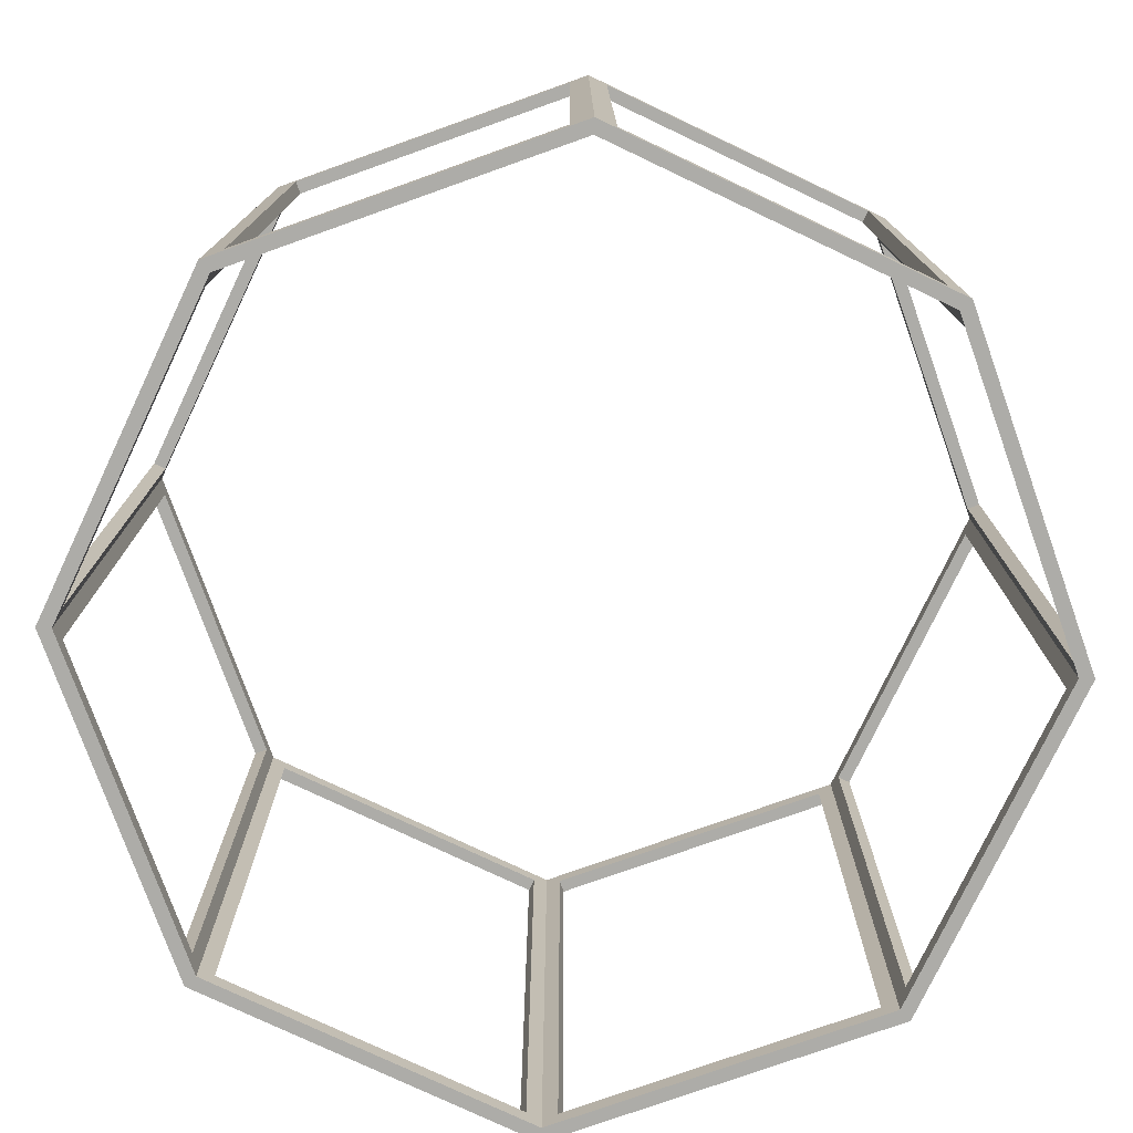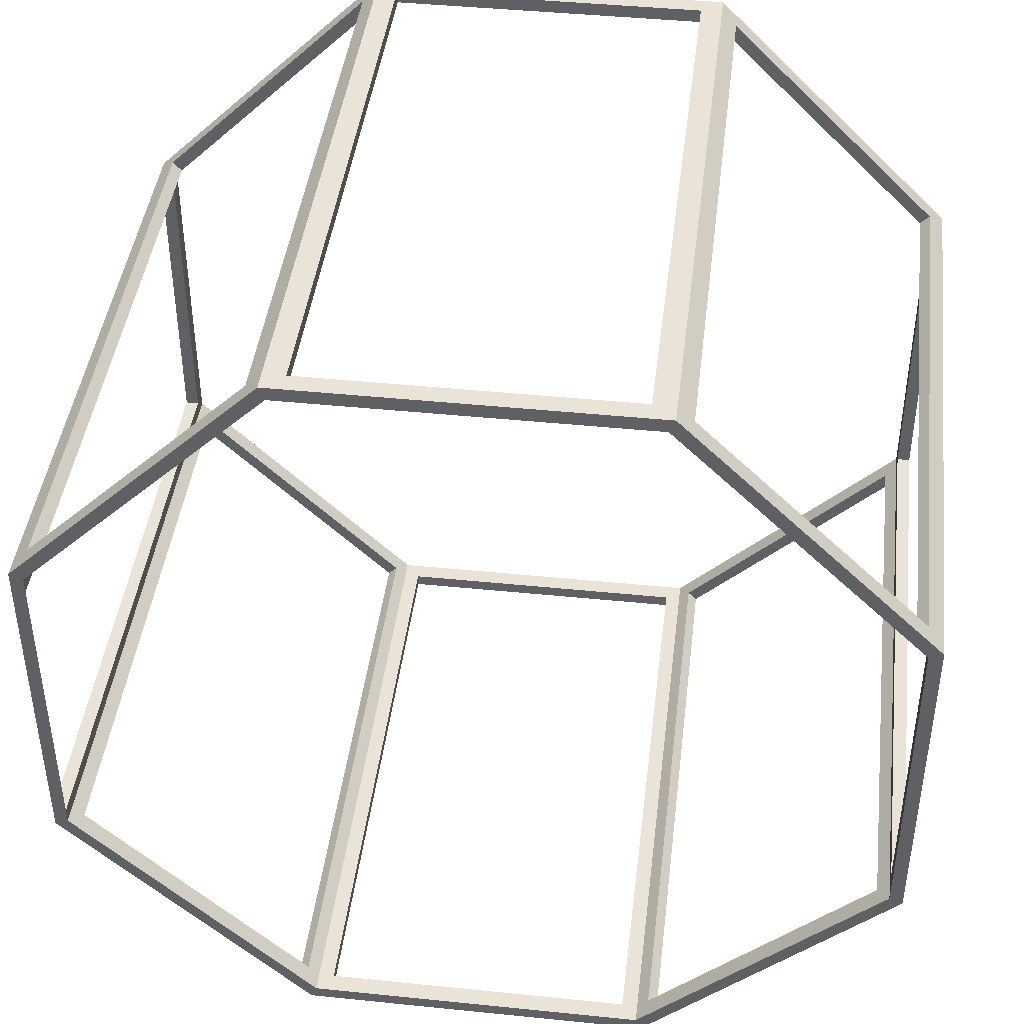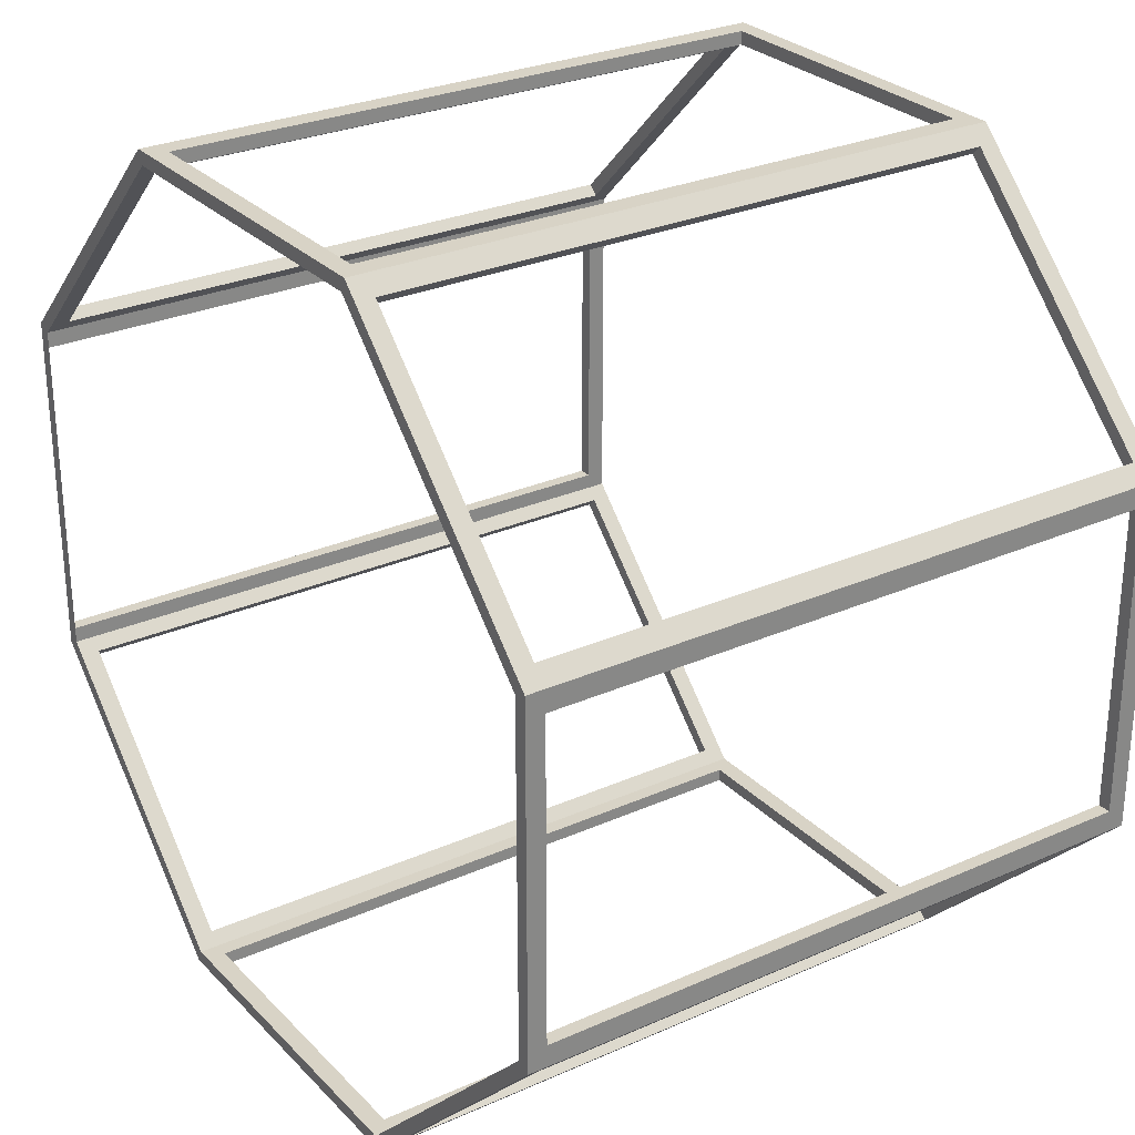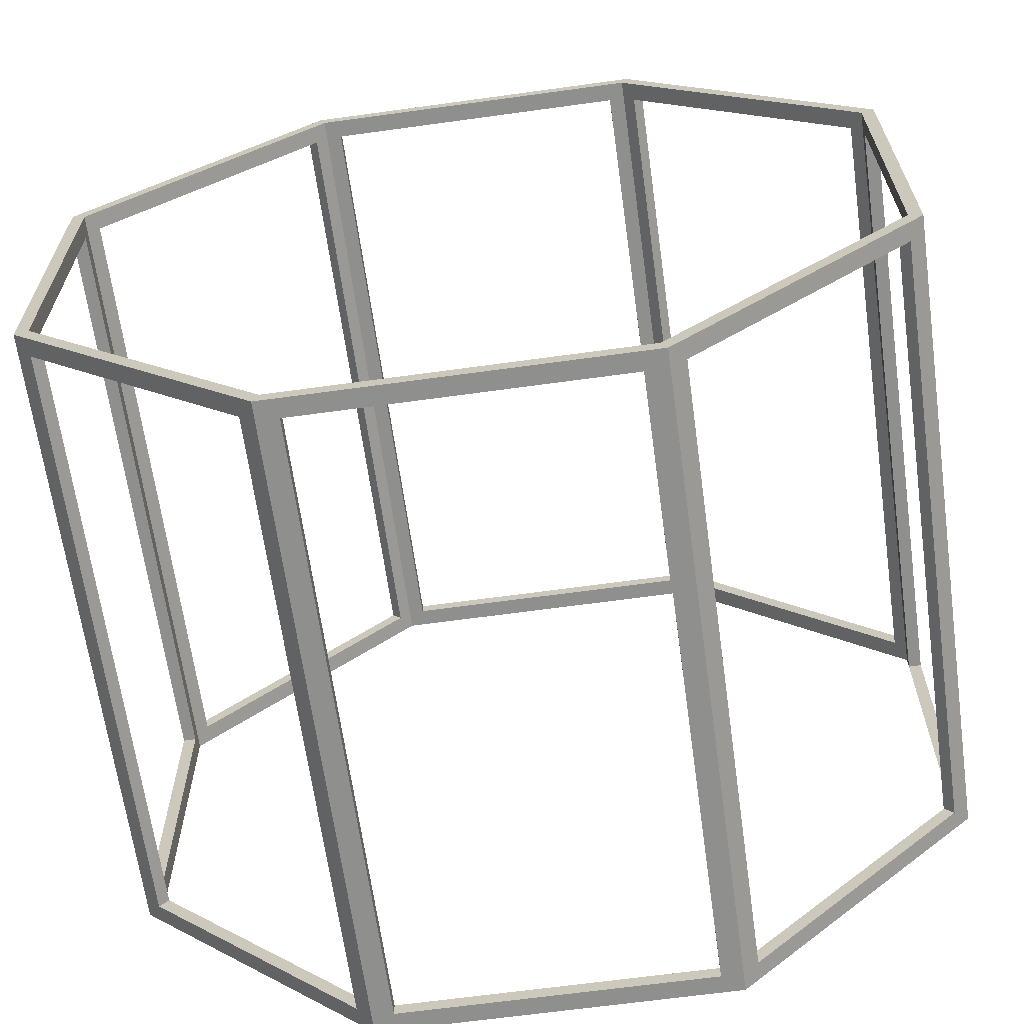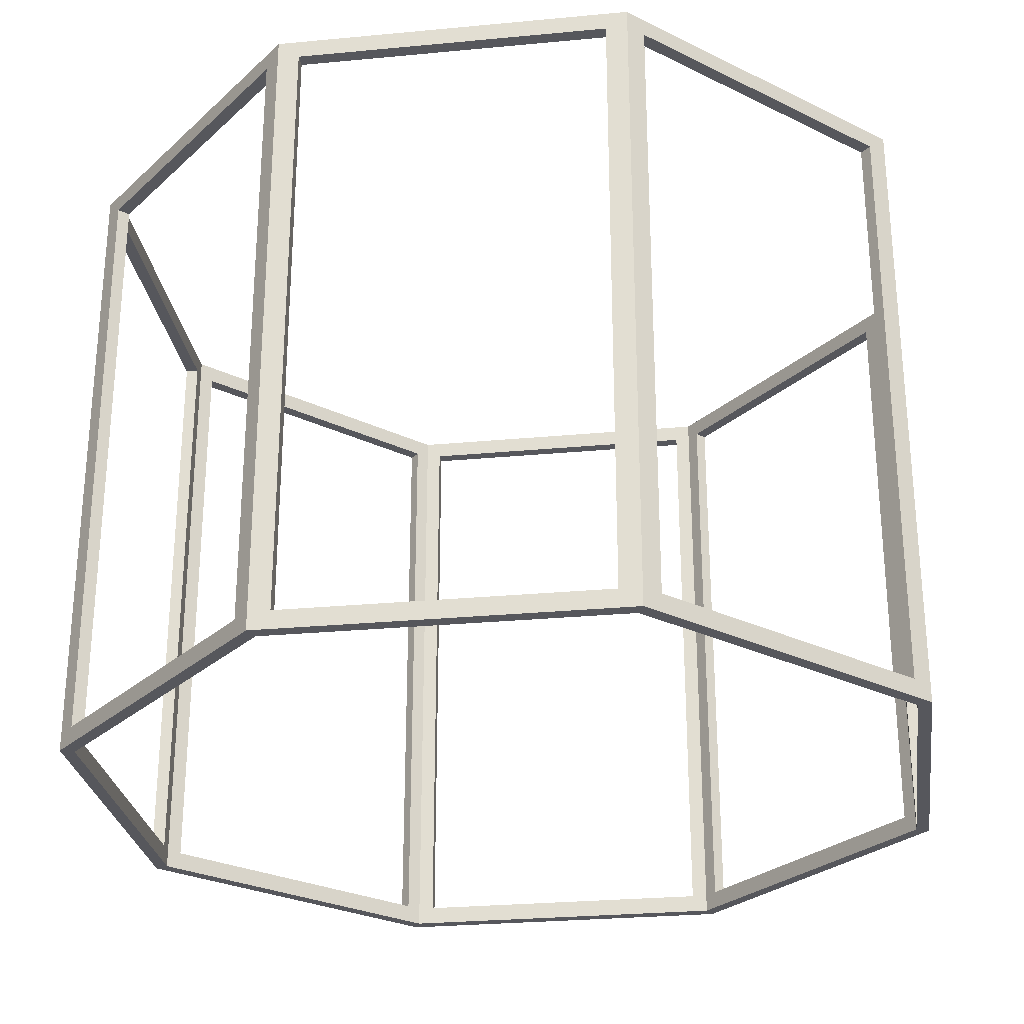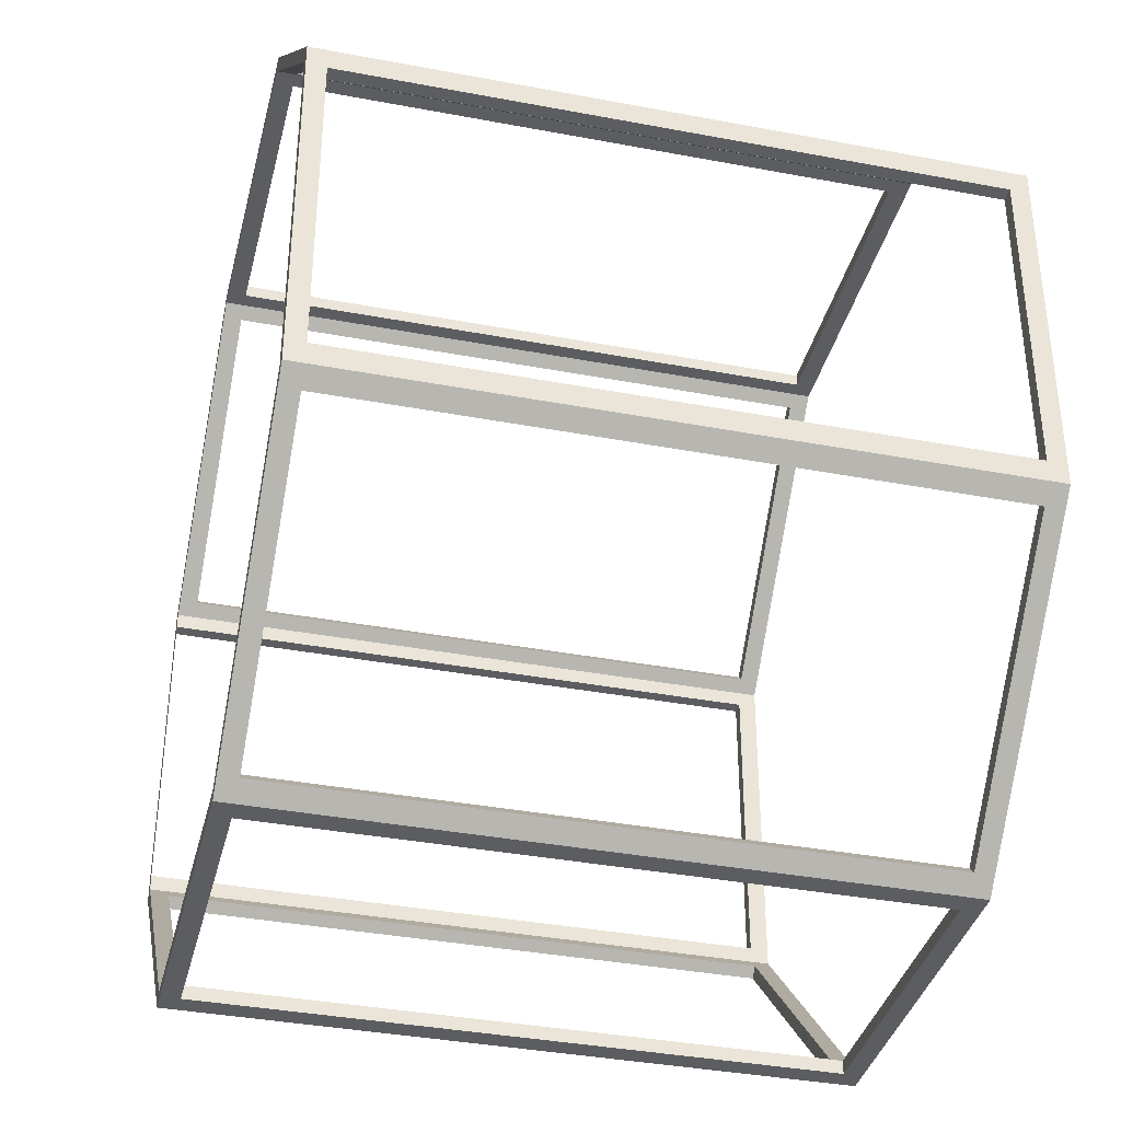
<metadata>
{"format":"obj","ext":"obj","renderer":"f3d","projection":"perspective","resolution":1024,"background":"white","views":[{"elev":-76.6,"azim":-160.4,"up":"+Y"},{"elev":43.1,"azim":6.9,"up":"+Z"},{"elev":28.0,"azim":56.0,"up":"+Z"},{"elev":-65.3,"azim":-172.1,"up":"+Z"},{"elev":-27.6,"azim":-171.8,"up":"+Y"},{"elev":-37.1,"azim":76.3,"up":"+Z"}]}
</metadata>
<code>
o LighthouseTopFrame
v 0.7668 66.72 -1.851
v 0.7668 69.55 -1.851
v -0.7668 66.72 1.851
v -0.7668 69.55 1.851
v -1.851 66.72 0.7668
v -1.851 69.55 0.7668
v -1.851 66.72 -0.7668
v -1.851 69.55 -0.7668
v -0.7668 66.72 -1.851
v -0.7668 69.55 -1.851
v -0.8326 66.8 1.786
v -0.8326 69.47 1.786
v -1.786 69.47 0.8326
v -1.786 66.8 0.8326
v -1.851 66.72 0.6739
v -1.851 69.47 0.6739
v -1.851 69.47 -0.6739
v -1.851 66.72 -0.6739
v -1.786 66.8 -0.8326
v -1.786 69.47 -0.8326
v -0.8326 69.47 -1.786
v -0.8326 66.8 -1.786
v -0.6739 66.8 -1.851
v -0.6739 69.47 -1.851
v 0.6739 69.47 -1.851
v 0.6739 66.8 -1.851
v 0.7668 66.72 1.851
v 0.7668 69.55 1.851
v 1.851 66.72 0.7668
v 1.851 69.55 0.7668
v 1.851 66.72 -0.7668
v 1.851 69.55 -0.7668
v -0.6739 66.8 1.851
v -0.6739 69.47 1.851
v 0.6739 69.47 1.851
v 0.6739 66.8 1.851
v 0.8326 66.8 1.786
v 0.8326 69.47 1.786
v 1.786 69.47 0.8326
v 1.786 66.8 0.8326
v 1.851 66.8 0.6739
v 1.851 69.47 0.6739
v 1.851 69.47 -0.6739
v 1.851 66.8 -0.6739
v 1.786 66.8 -0.8326
v 1.786 69.47 -0.8326
v 0.8326 69.47 -1.786
v 0.8326 66.8 -1.786
v 0.7427 66.72 -1.793
v 0.7427 69.55 -1.793
v -0.7427 66.72 1.793
v -0.7427 69.55 1.793
v -1.793 66.72 0.7427
v -1.793 69.55 0.7427
v -1.793 66.72 -0.7427
v -1.793 69.55 -0.7427
v -0.7427 66.72 -1.793
v -0.7427 69.55 -1.793
v -0.7914 66.8 1.744
v -0.7914 69.47 1.744
v -1.744 69.47 0.7914
v -1.744 66.8 0.7914
v -1.793 66.72 0.6739
v -1.793 69.47 0.6739
v -1.793 69.47 -0.6739
v -1.793 66.72 -0.6739
v -1.744 66.8 -0.7914
v -1.744 69.47 -0.7914
v -0.7914 69.47 -1.744
v -0.7914 66.8 -1.744
v -0.6739 66.8 -1.793
v -0.6739 69.47 -1.793
v 0.6739 69.47 -1.793
v 0.6739 66.8 -1.793
v 0.7427 66.72 1.793
v 0.7427 69.55 1.793
v 1.793 66.72 0.7427
v 1.793 69.55 0.7427
v 1.793 66.72 -0.7427
v 1.793 69.55 -0.7427
v -0.6739 66.8 1.793
v -0.6739 69.47 1.793
v 0.6739 69.47 1.793
v 0.6739 66.8 1.793
v 0.7914 66.8 1.744
v 0.7914 69.47 1.744
v 1.744 69.47 0.7914
v 1.744 66.8 0.7914
v 1.793 66.8 0.6739
v 1.793 69.47 0.6739
v 1.793 69.47 -0.6739
v 1.793 66.8 -0.6739
v 1.744 66.8 -0.7914
v 1.744 69.47 -0.7914
v 0.7914 69.47 -1.744
v 0.7914 66.8 -1.744
f 3 12 11
f 6 12 4
f 6 14 13
f 3 14 5
f 5 16 15
f 8 16 6
f 7 17 8
f 8 19 7
f 10 20 8
f 10 22 21
f 7 22 9
f 10 23 9
f 2 24 10
f 1 25 2
f 9 26 1
f 33 4 3
f 34 28 4
f 35 27 28
f 36 3 27
f 37 28 27
f 38 30 28
f 39 29 30
f 29 37 27
f 41 30 29
f 30 43 32
f 43 31 32
f 31 41 29
f 45 32 31
f 46 2 32
f 47 1 2
f 1 45 31
f 59 52 51
f 60 54 52
f 54 62 53
f 53 59 51
f 53 64 54
f 64 56 54
f 65 55 56
f 55 68 56
f 56 69 58
f 69 57 58
f 57 67 55
f 71 58 57
f 58 73 50
f 50 74 49
f 74 57 49
f 52 81 51
f 76 82 52
f 76 84 83
f 75 81 84
f 76 85 75
f 78 86 76
f 77 87 78
f 75 88 77
f 77 90 89
f 78 91 90
f 80 92 91
f 79 89 92
f 80 93 79
f 80 95 94
f 50 96 95
f 79 96 49
f 26 73 25
f 12 59 11
f 11 62 14
f 13 60 12
f 17 64 16
f 19 70 22
f 20 69 68
f 26 71 74
f 24 73 72
f 14 61 13
f 4 54 6
f 3 53 51
f 16 63 15
f 18 65 17
f 8 54 56
f 5 55 53
f 20 67 19
f 22 69 21
f 8 58 10
f 9 55 7
f 24 71 23
f 10 50 2
f 9 49 57
f 47 96 48
f 33 82 34
f 36 81 33
f 35 82 83
f 37 88 85
f 39 86 87
f 44 89 41
f 42 91 43
f 48 93 45
f 46 95 47
f 35 84 36
f 28 52 4
f 3 75 27
f 37 86 38
f 39 88 40
f 30 76 28
f 27 77 29
f 41 90 42
f 43 92 44
f 30 80 78
f 29 79 31
f 45 94 46
f 2 80 32
f 31 49 1
f 3 4 12
f 6 13 12
f 6 5 14
f 3 11 14
f 5 6 16
f 8 17 16
f 7 18 17
f 8 20 19
f 10 21 20
f 10 9 22
f 7 19 22
f 10 24 23
f 2 25 24
f 1 26 25
f 9 23 26
f 33 34 4
f 34 35 28
f 35 36 27
f 36 33 3
f 37 38 28
f 38 39 30
f 39 40 29
f 29 40 37
f 41 42 30
f 30 42 43
f 43 44 31
f 31 44 41
f 45 46 32
f 46 47 2
f 47 48 1
f 1 48 45
f 59 60 52
f 60 61 54
f 54 61 62
f 53 62 59
f 53 63 64
f 64 65 56
f 65 66 55
f 55 67 68
f 56 68 69
f 69 70 57
f 57 70 67
f 71 72 58
f 58 72 73
f 50 73 74
f 74 71 57
f 52 82 81
f 76 83 82
f 76 75 84
f 75 51 81
f 76 86 85
f 78 87 86
f 77 88 87
f 75 85 88
f 77 78 90
f 78 80 91
f 80 79 92
f 79 77 89
f 80 94 93
f 80 50 95
f 50 49 96
f 79 93 96
f 26 74 73
f 12 60 59
f 11 59 62
f 13 61 60
f 17 65 64
f 19 67 70
f 20 21 69
f 26 23 71
f 24 25 73
f 14 62 61
f 4 52 54
f 3 5 53
f 16 64 63
f 18 66 65
f 8 6 54
f 5 7 55
f 20 68 67
f 22 70 69
f 8 56 58
f 9 57 55
f 24 72 71
f 10 58 50
f 9 1 49
f 47 95 96
f 33 81 82
f 36 84 81
f 35 34 82
f 37 40 88
f 39 38 86
f 44 92 89
f 42 90 91
f 48 96 93
f 46 94 95
f 35 83 84
f 28 76 52
f 3 51 75
f 37 85 86
f 39 87 88
f 30 78 76
f 27 75 77
f 41 89 90
f 43 91 92
f 30 32 80
f 29 77 79
f 45 93 94
f 2 50 80
f 31 79 49

</code>
